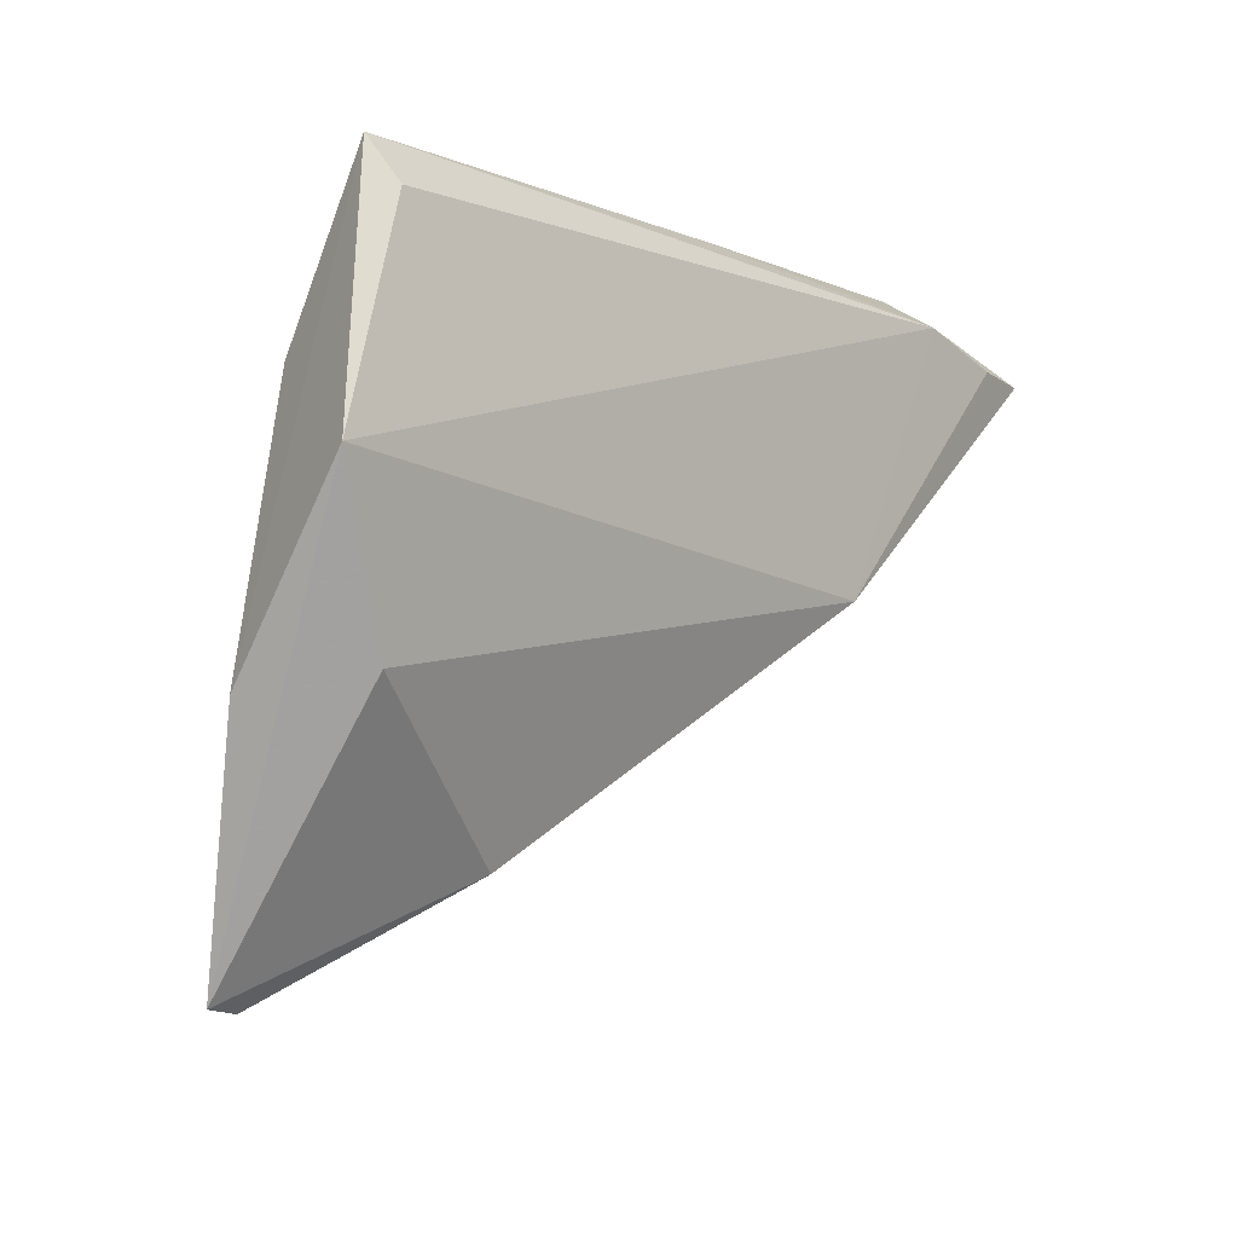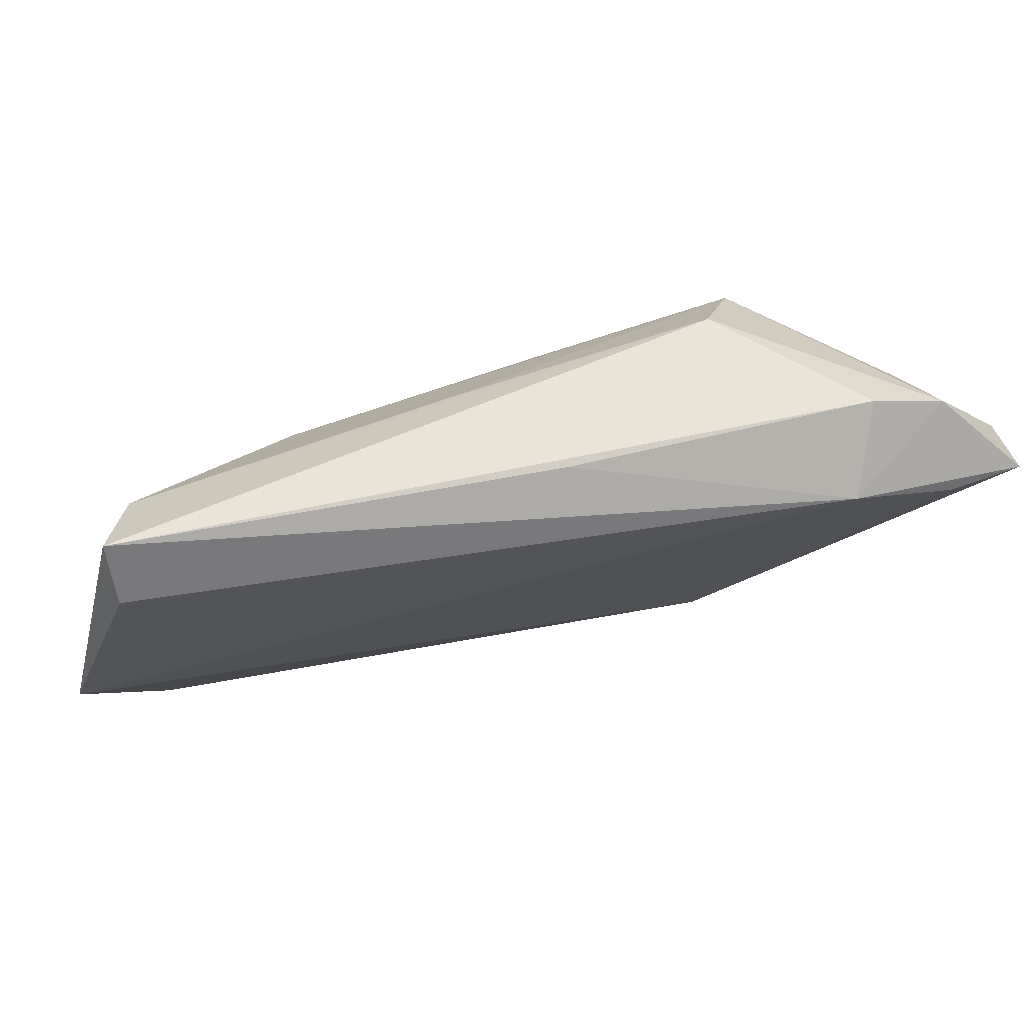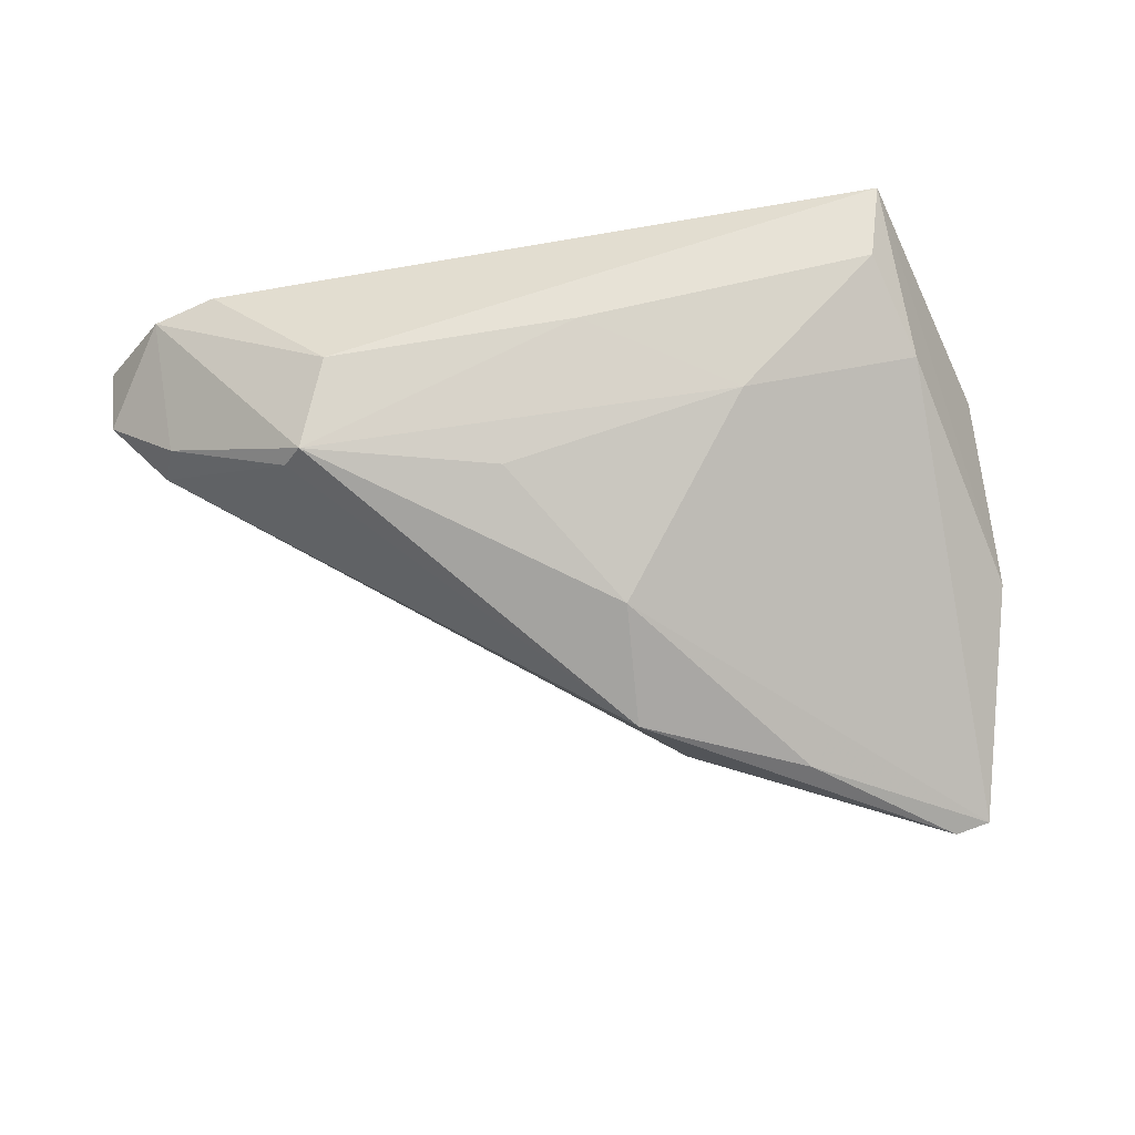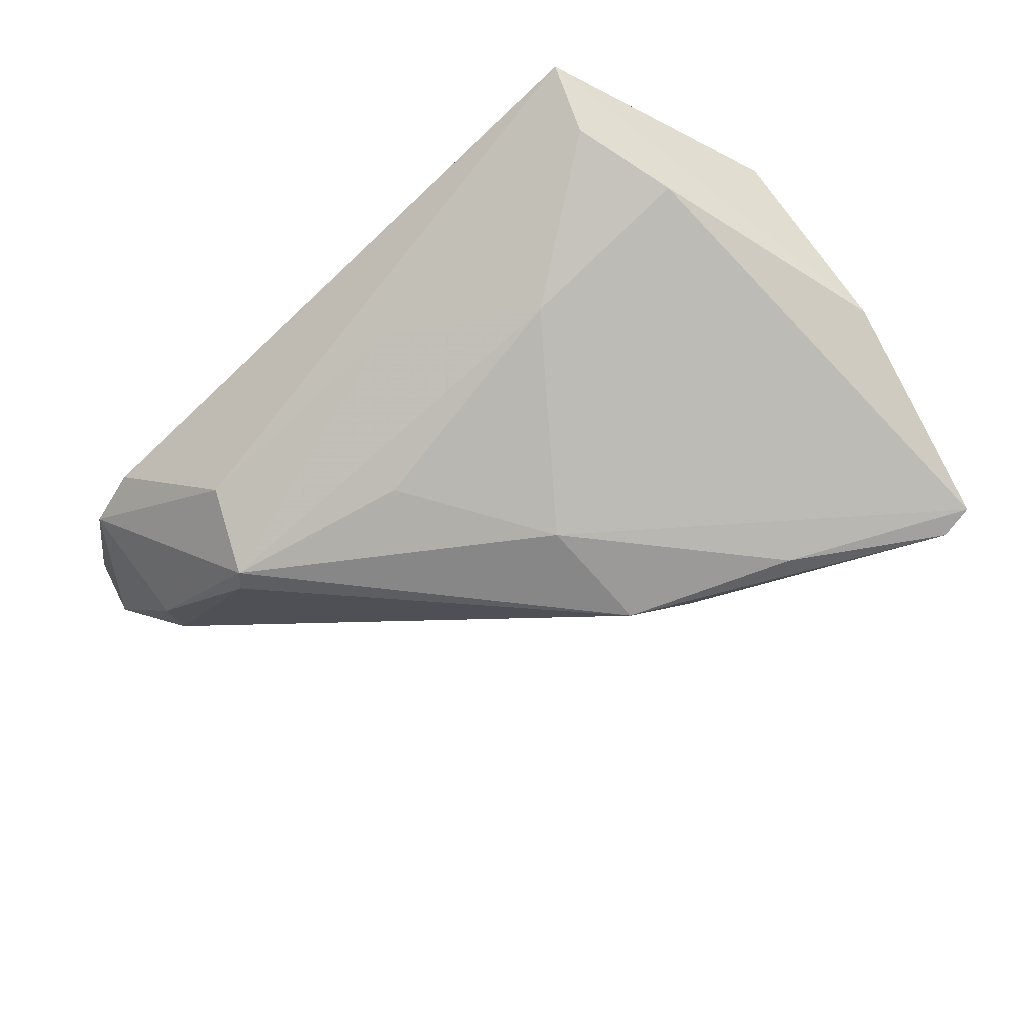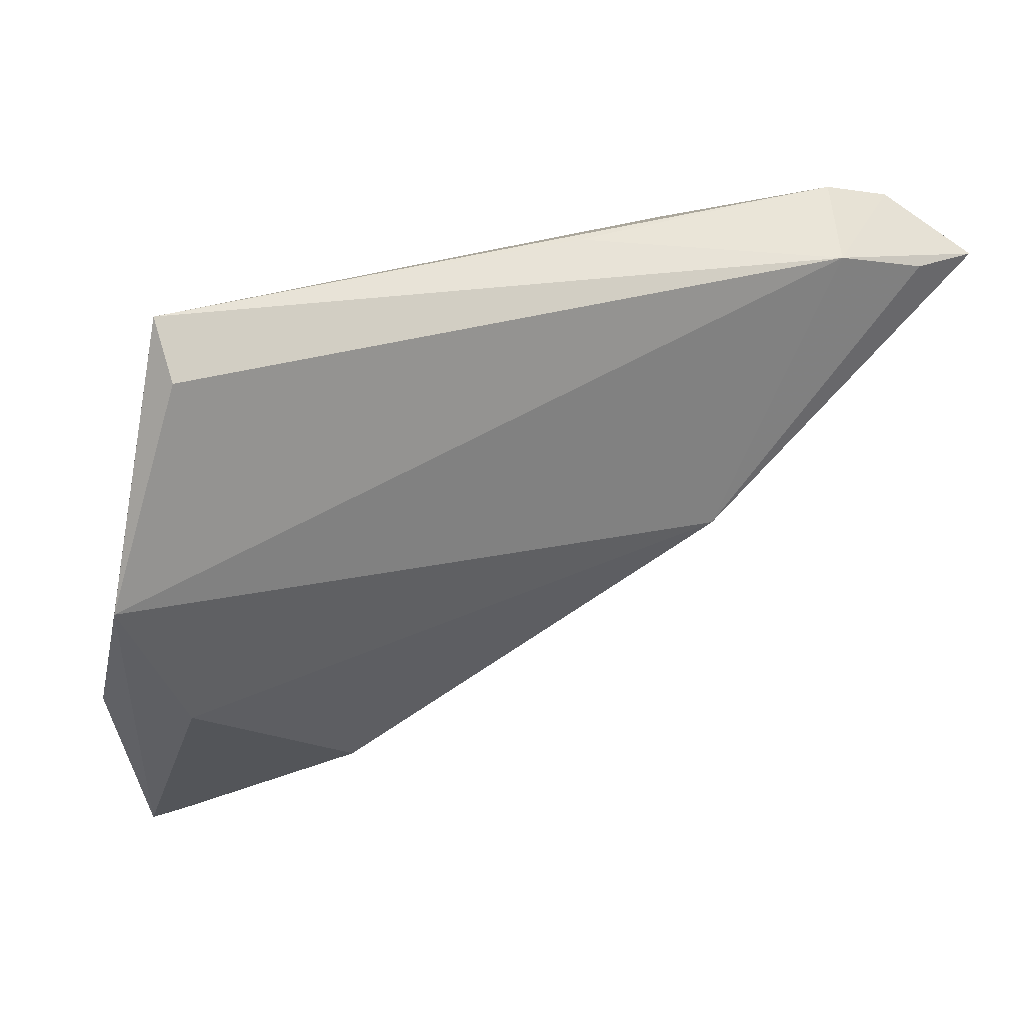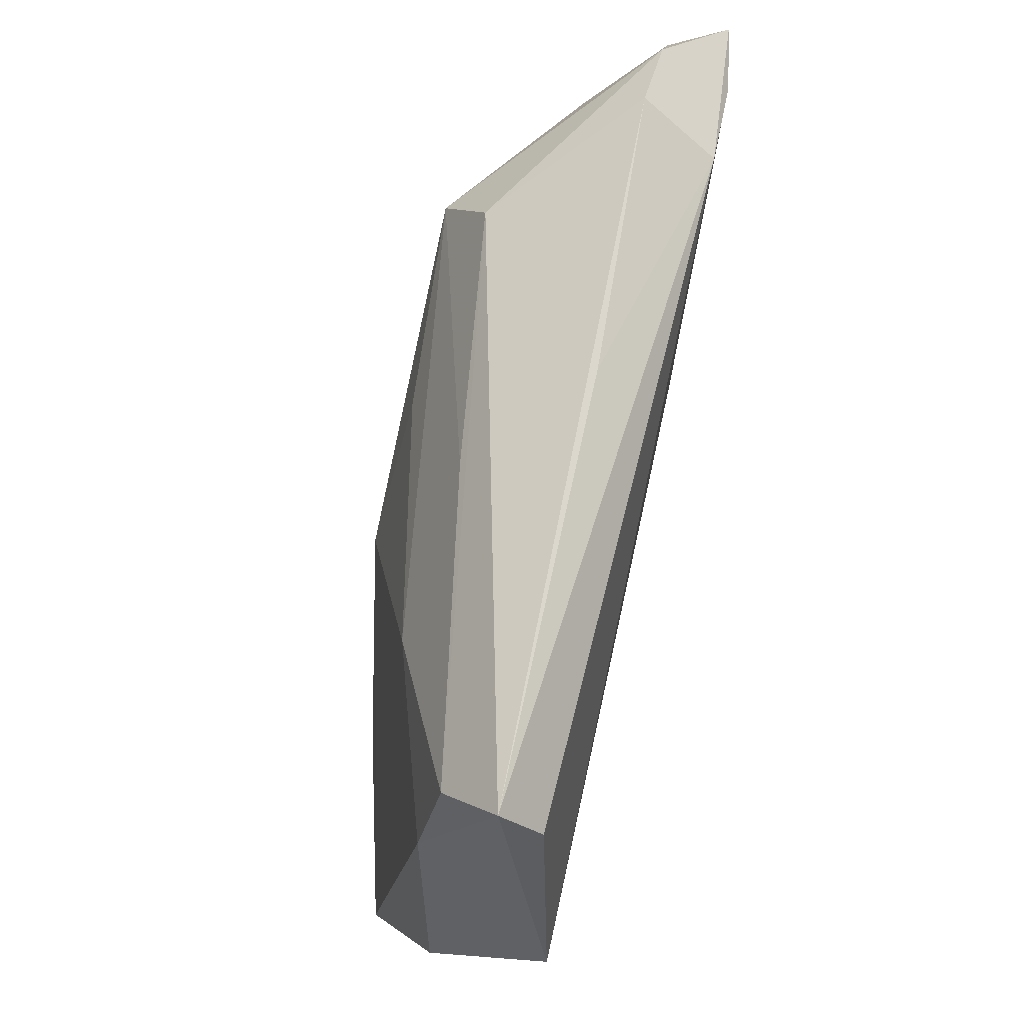
<metadata>
{"format":"obj","ext":"obj","renderer":"f3d","projection":"perspective","resolution":1024,"background":"white","views":[{"elev":-6.6,"azim":-49.5,"up":"+Y"},{"elev":72.3,"azim":-10.2,"up":"+Y"},{"elev":-74.8,"azim":-170.7,"up":"+Z"},{"elev":-65.7,"azim":-136.5,"up":"+Z"},{"elev":30.6,"azim":-24.5,"up":"+Y"},{"elev":70.9,"azim":-77.6,"up":"+Y"}]}
</metadata>
<code>
v 0.001549 -0.025 -0.01735
v 0.03413 0.01335 -0.01598
v 0.0005789 -0.01004 -0.01763
v -0.03621 0.02905 0.005898
v -0.03808 -0.04631 -0.01047
v -0.03604 0.02353 0.01046
v 0.05938 0.01533 0.004865
v 0.026 -0.006607 0.01308
v 0.001117 0.0214 -0.006569
v 6.982e-05 -0.02854 -0.00415
v -0.01773 -0.03404 -0.01504
v -0.03714 -0.01787 0.009899
v 0.03633 0.01132 -0.01438
v -0.0339 -0.04685 -0.01129
v 0.0302 0.02215 -0.01032
v -0.03389 0.02225 -0.0005221
v 0.01196 0.007612 -0.01492
v -0.003406 -0.03207 -0.01043
v 0.04103 0.02425 0.01308
v 0.05155 0.02709 0.005035
v -0.01602 -0.0345 0.00239
v 0.04405 0.02905 0.004407
v 0.01165 0.02889 0.005856
v -0.01639 0.01092 -0.009233
v 0.05173 0.02118 0.01298
v -0.04509 -0.0001918 0.01308
v 0.05959 0.0208 0.01161
v -0.04449 -0.01999 -0.0007742
v 0.05325 0.00886 0.0007897
v -0.03725 0.009829 -0.00266
v 0.05119 0.01305 -0.003226
f 26 4 28
f 5 26 28
f 4 26 6
f 23 22 4
f 4 22 15
f 15 20 2
f 22 20 15
f 4 6 19
f 19 23 4
f 19 6 26
f 22 23 19
f 27 20 19
f 19 20 22
f 7 20 27
f 8 19 26
f 8 7 27
f 29 7 8
f 13 1 2
f 29 1 13
f 14 1 18
f 18 1 29
f 14 5 11
f 11 1 14
f 2 20 31
f 20 7 31
f 31 13 2
f 31 7 29
f 29 13 31
f 21 5 14
f 14 18 21
f 27 19 25
f 25 8 27
f 19 8 25
f 29 8 10
f 10 18 29
f 8 21 10
f 10 21 18
f 28 4 30
f 30 5 28
f 12 8 26
f 12 21 8
f 26 5 12
f 5 21 12
f 3 11 5
f 1 11 3
f 2 1 3
f 16 30 4
f 4 15 16
f 5 30 24
f 24 3 5
f 30 16 24
f 9 15 2
f 9 16 15
f 2 24 9
f 9 24 16
f 2 3 17
f 17 24 2
f 3 24 17

</code>
